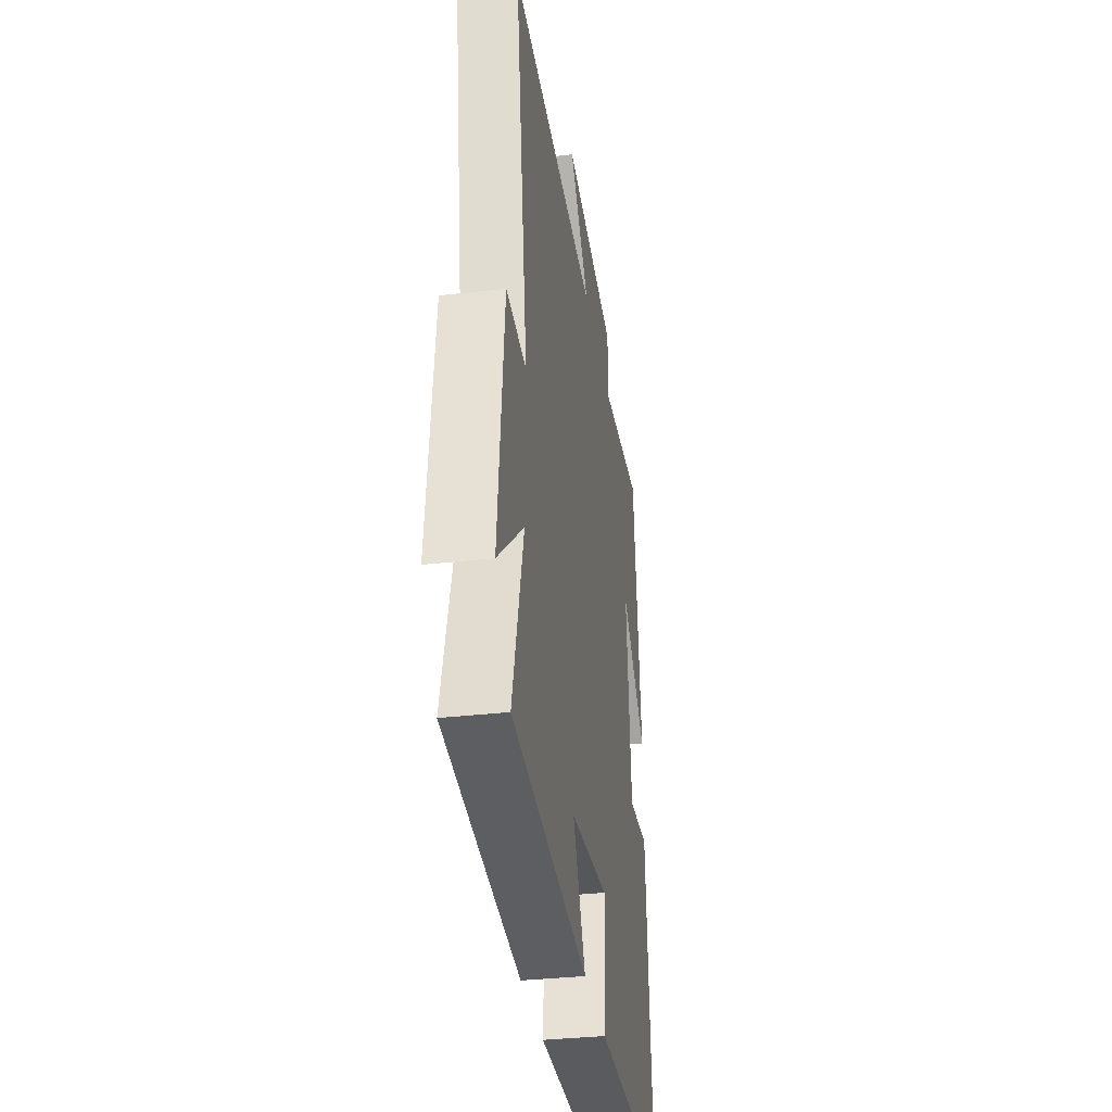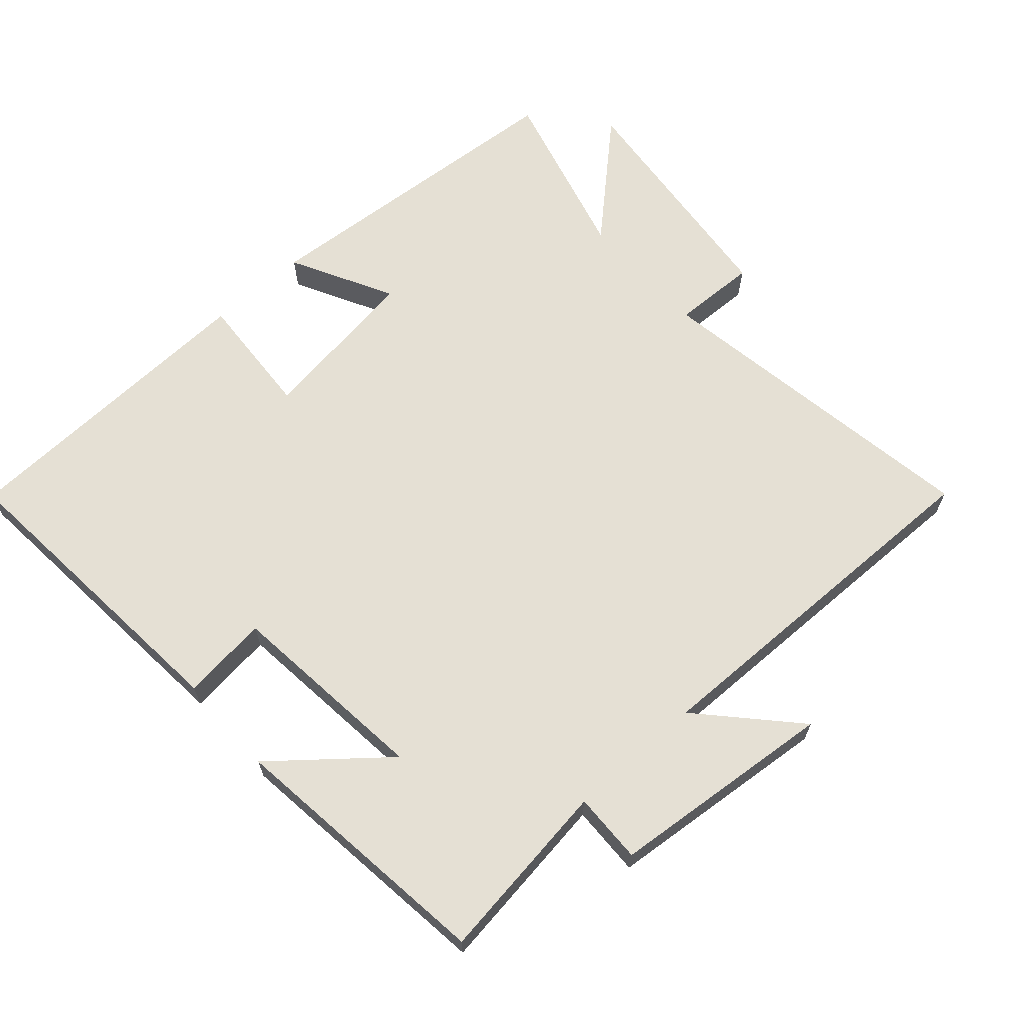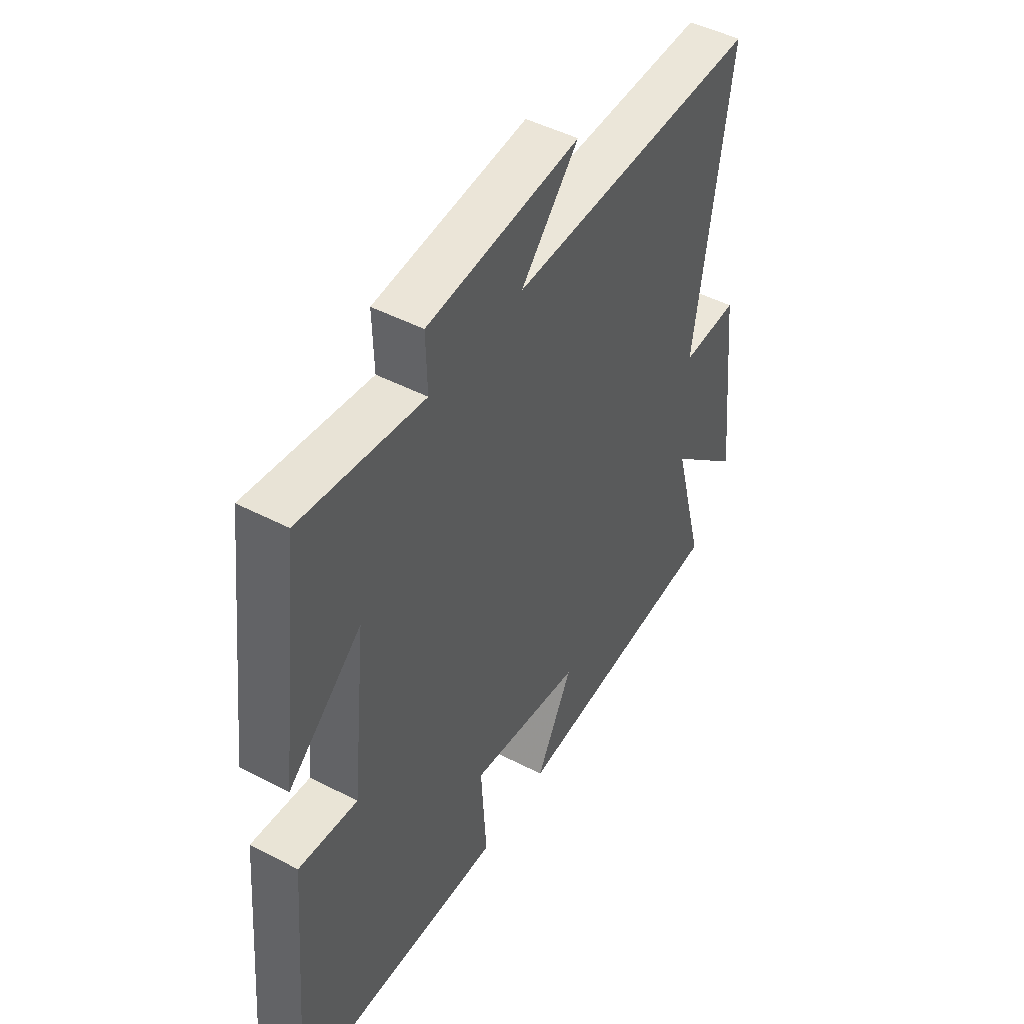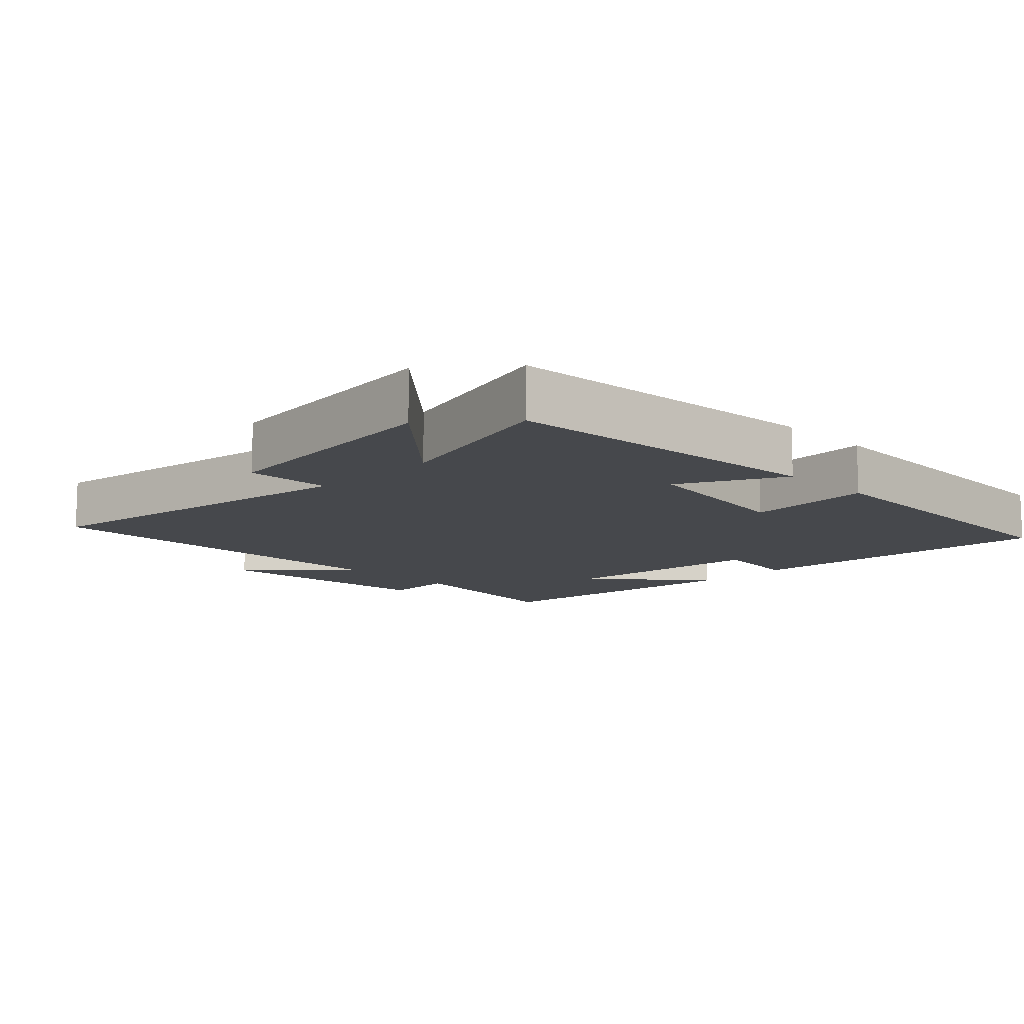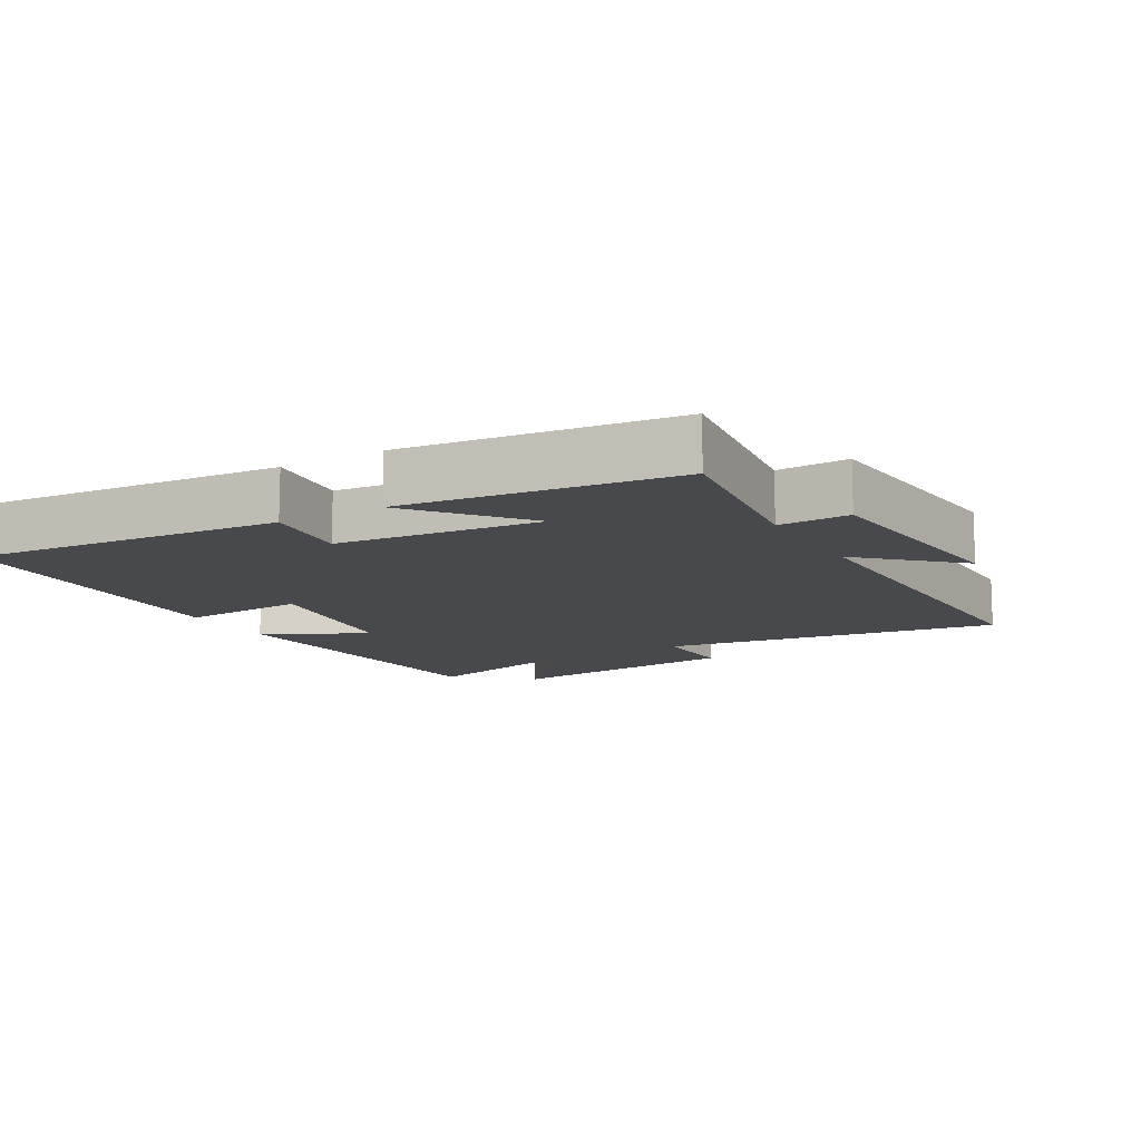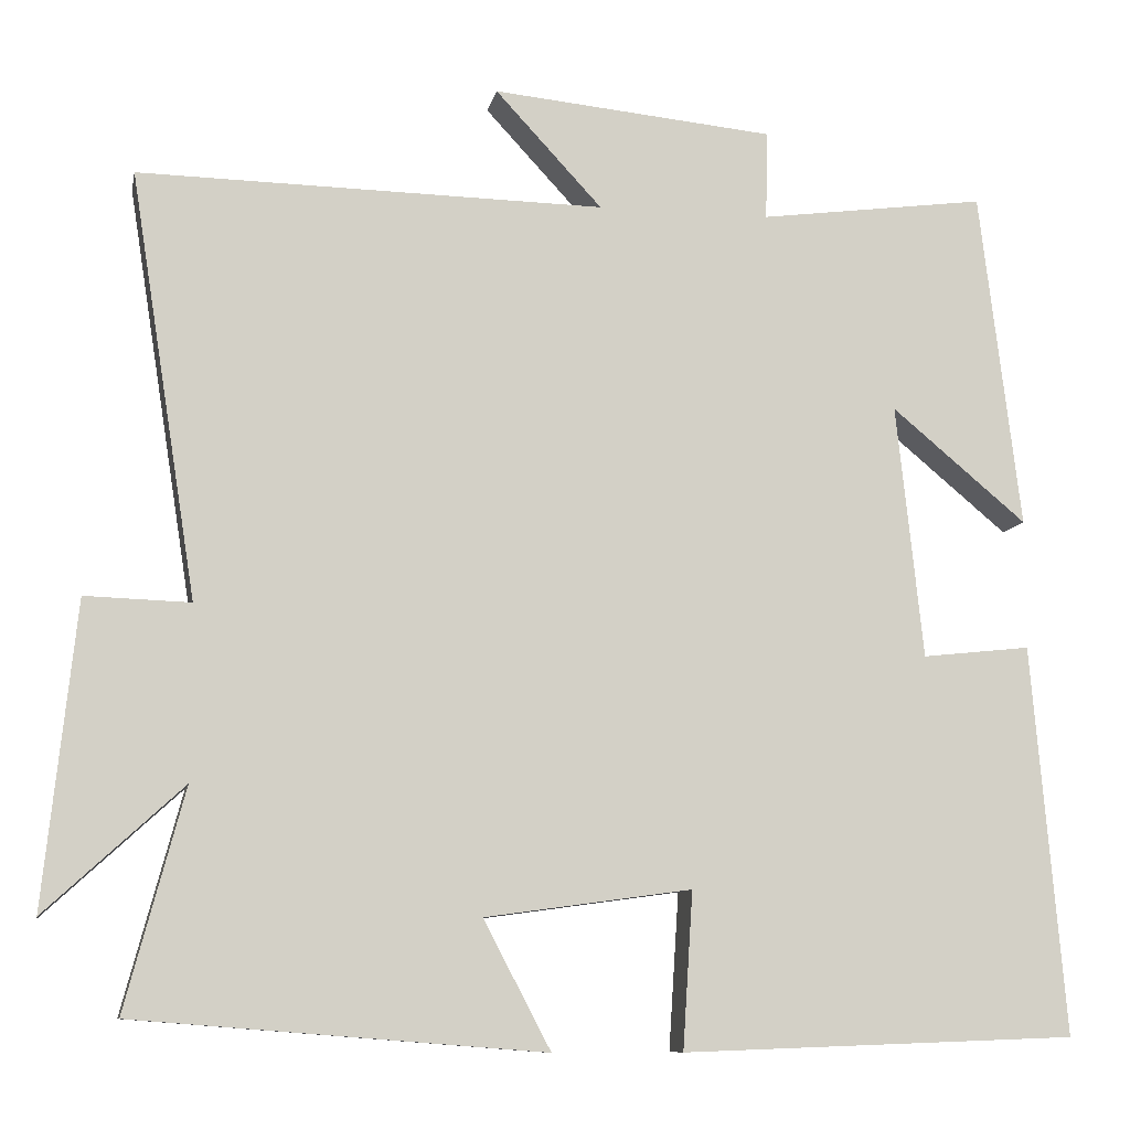
<metadata>
{"format":"obj","ext":"obj","renderer":"f3d","projection":"perspective","resolution":1024,"background":"white","views":[{"elev":-34.8,"azim":98.7,"up":"+Z"},{"elev":65.3,"azim":-41.7,"up":"+Y"},{"elev":47.0,"azim":-59.4,"up":"+Z"},{"elev":-11.5,"azim":134.9,"up":"+Y"},{"elev":-12.2,"azim":-60.0,"up":"+Y"},{"elev":-9.6,"azim":168.8,"up":"+Z"}]}
</metadata>
<code>
v 0.579 0.07 0.509
v 0.5 0.07 0.005
v 0.625 0.07 0.009
v 0.663 0.07 -0.351
v 0.5 0.07 -0.201
v 0.57 0.07 -0.462
v 0.084 0.07 -0.5
v 0.164 0.07 -0.348
v -0.082 0.07 -0.314
v -0.07 0.07 -0.5
v -0.54 0.07 -0.483
v -0.5 0.07 -0.02
v -0.371 0.07 -0.034
v -0.339 0.07 0.268
v -0.5 0.07 0.134
v -0.451 0.07 0.536
v -0.181 0.07 0.5
v -0.184 0.07 0.605
v 0.152 0.07 0.637
v 0.025 0.07 0.5
v 0.579 0 0.509
v 0.5 0 0.005
v 0.625 0 0.009
v 0.663 0 -0.351
v 0.5 0 -0.201
v 0.57 0 -0.462
v 0.084 0 -0.5
v 0.164 0 -0.348
v -0.082 0 -0.314
v -0.07 0 -0.5
v -0.54 0 -0.483
v -0.5 0 -0.02
v -0.371 0 -0.034
v -0.339 0 0.268
v -0.5 0 0.134
v -0.451 0 0.536
v -0.181 0 0.5
v -0.184 0 0.605
v 0.152 0 0.637
v 0.025 0 0.5
f 17 18 19 20
f 14 15 16 17
f 13 14 17 20
f 10 11 12 13
f 9 10 13
f 8 9 13 20
f 5 6 7 8
f 5 8 20
f 2 3 4 5
f 2 5 20
f 1 2 20
f 40 39 38 37
f 37 36 35 34
f 40 37 34 33
f 33 32 31 30
f 33 30 29
f 40 33 29 28
f 28 27 26 25
f 40 28 25
f 25 24 23 22
f 40 25 22
f 40 22 21
f 1 21 22 2
f 2 22 23 3
f 3 23 24 4
f 4 24 25 5
f 5 25 26 6
f 6 26 27 7
f 7 27 28 8
f 8 28 29 9
f 9 29 30 10
f 10 30 31 11
f 11 31 32 12
f 12 32 33 13
f 13 33 34 14
f 14 34 35 15
f 15 35 36 16
f 16 36 37 17
f 17 37 38 18
f 18 38 39 19
f 19 39 40 20
f 20 40 21 1

</code>
